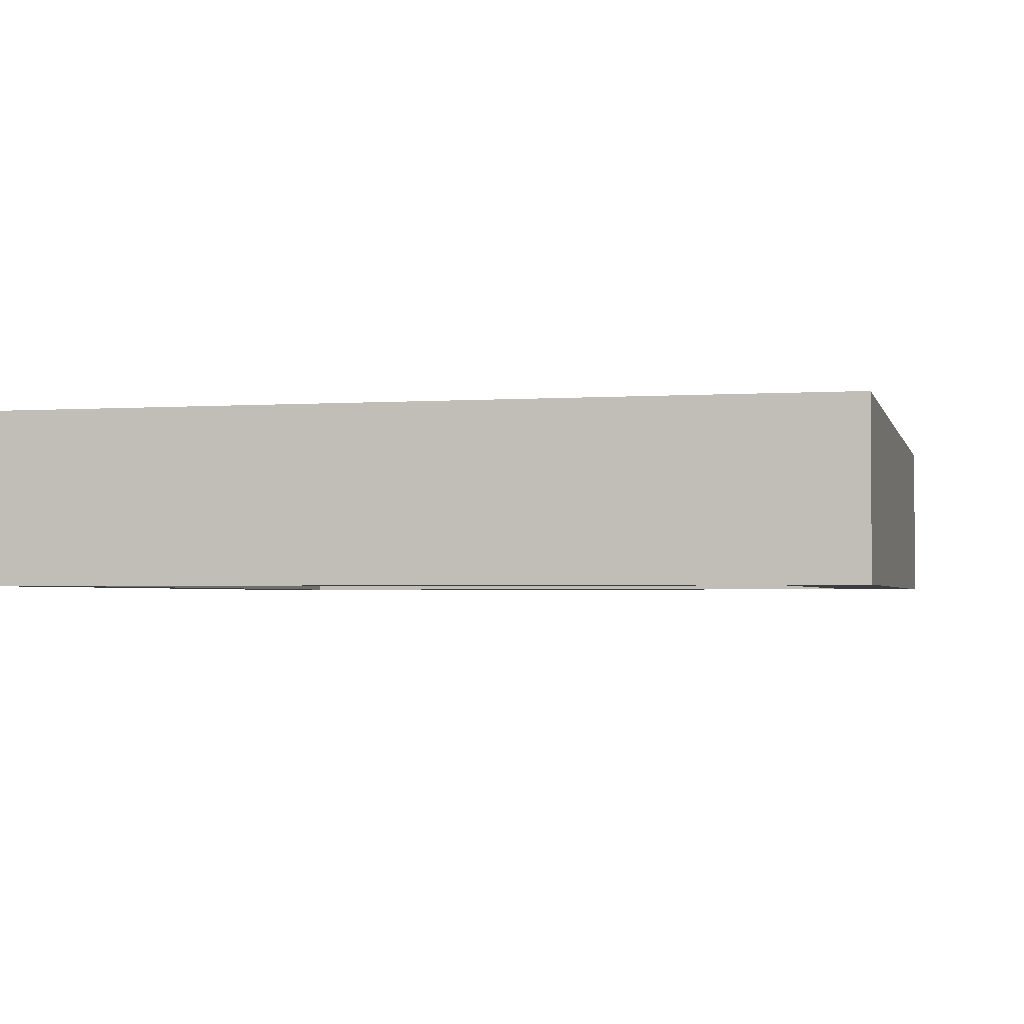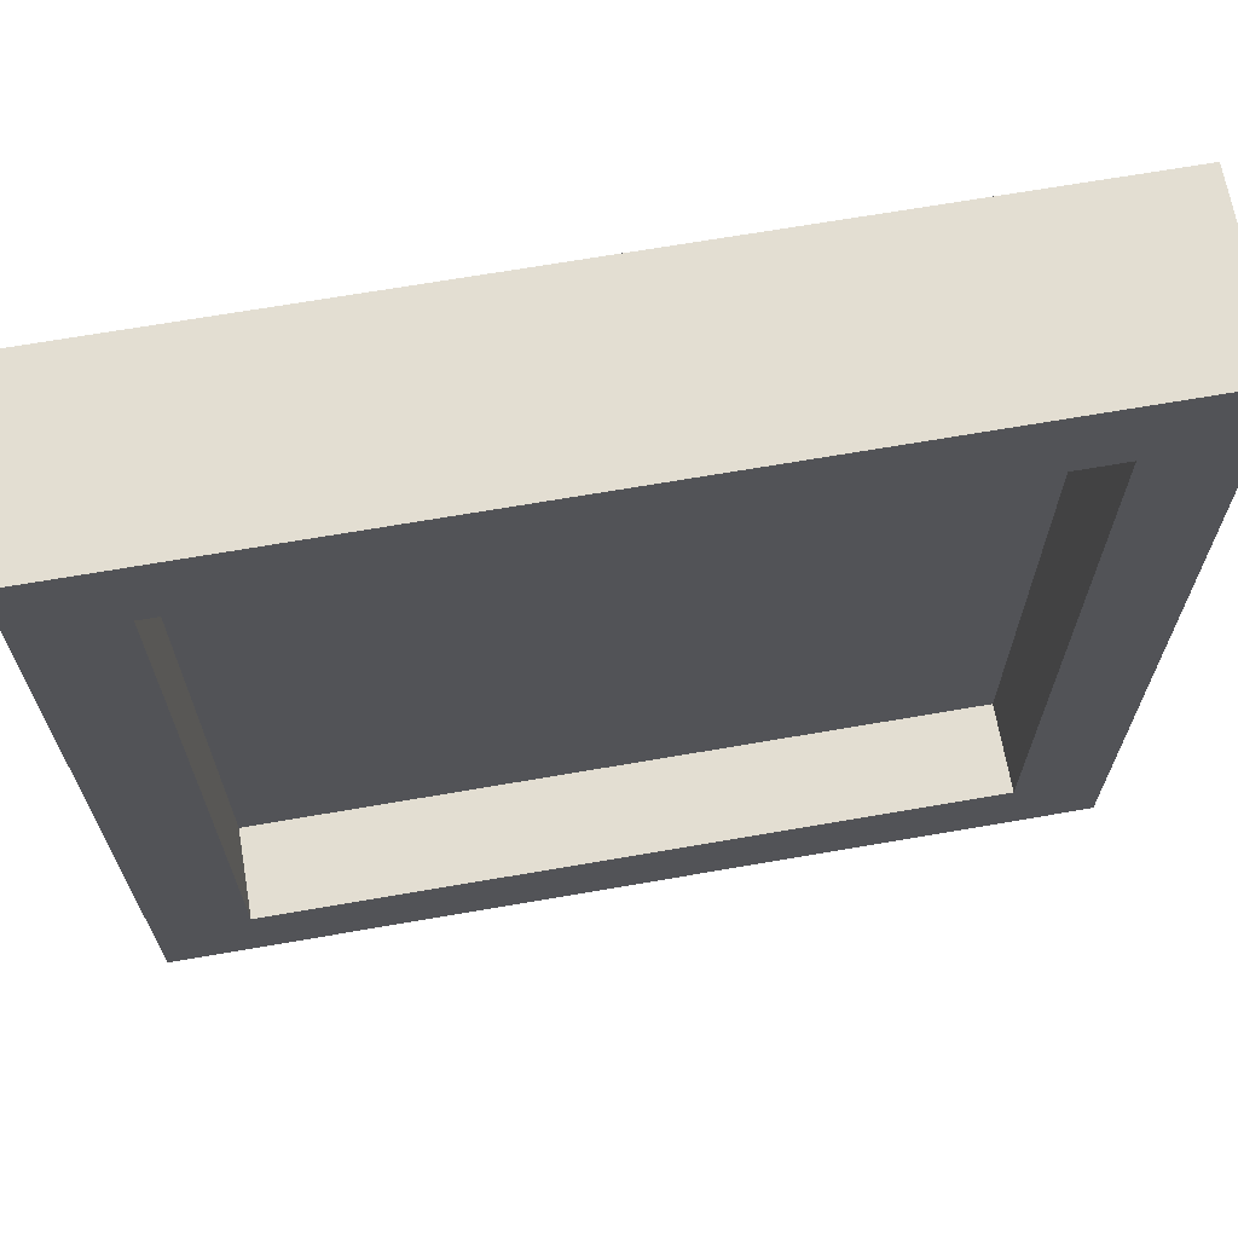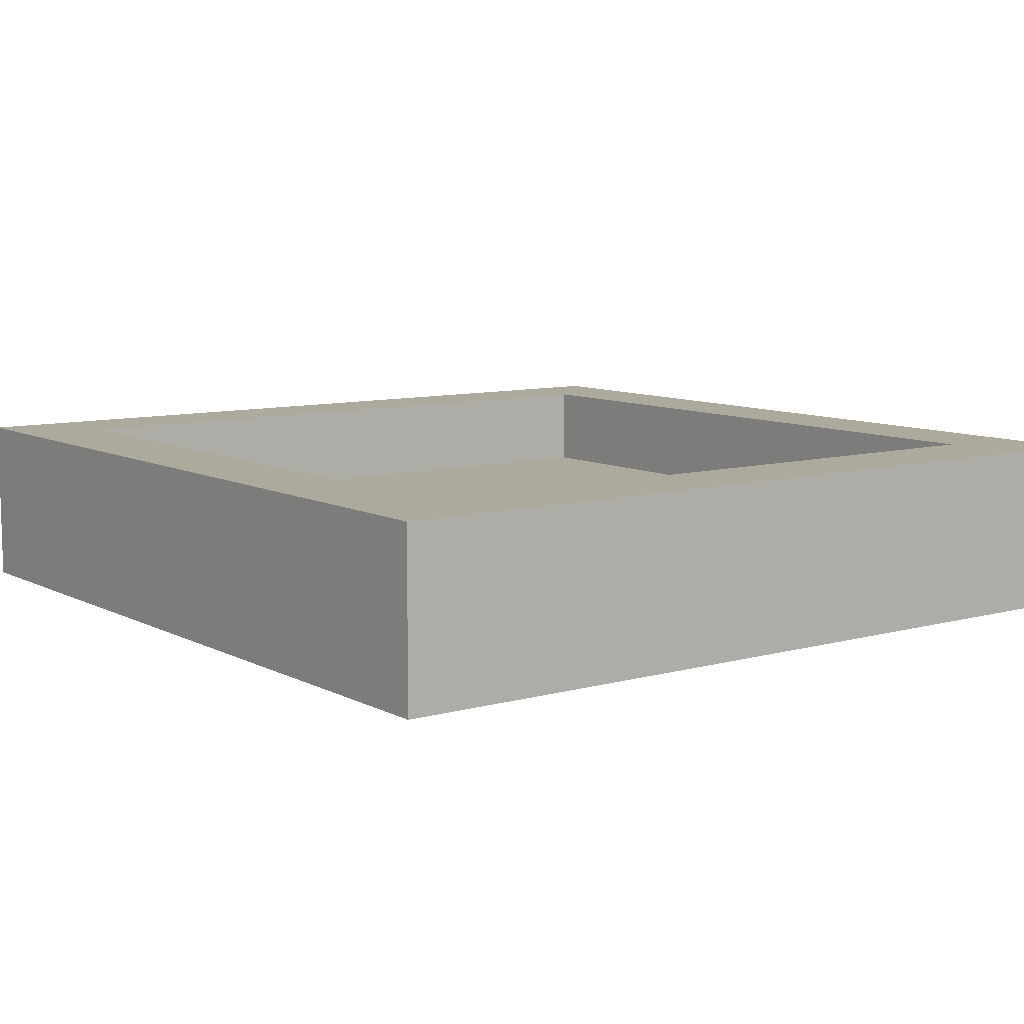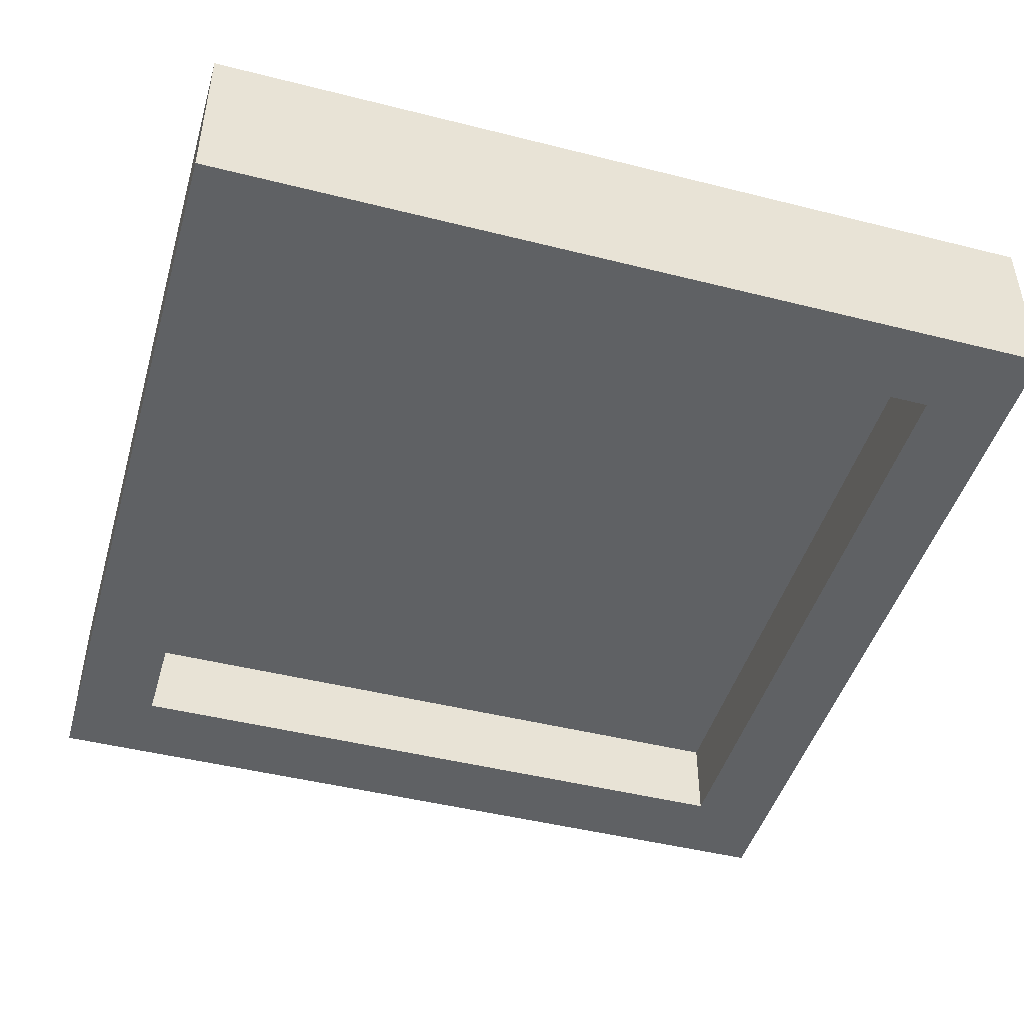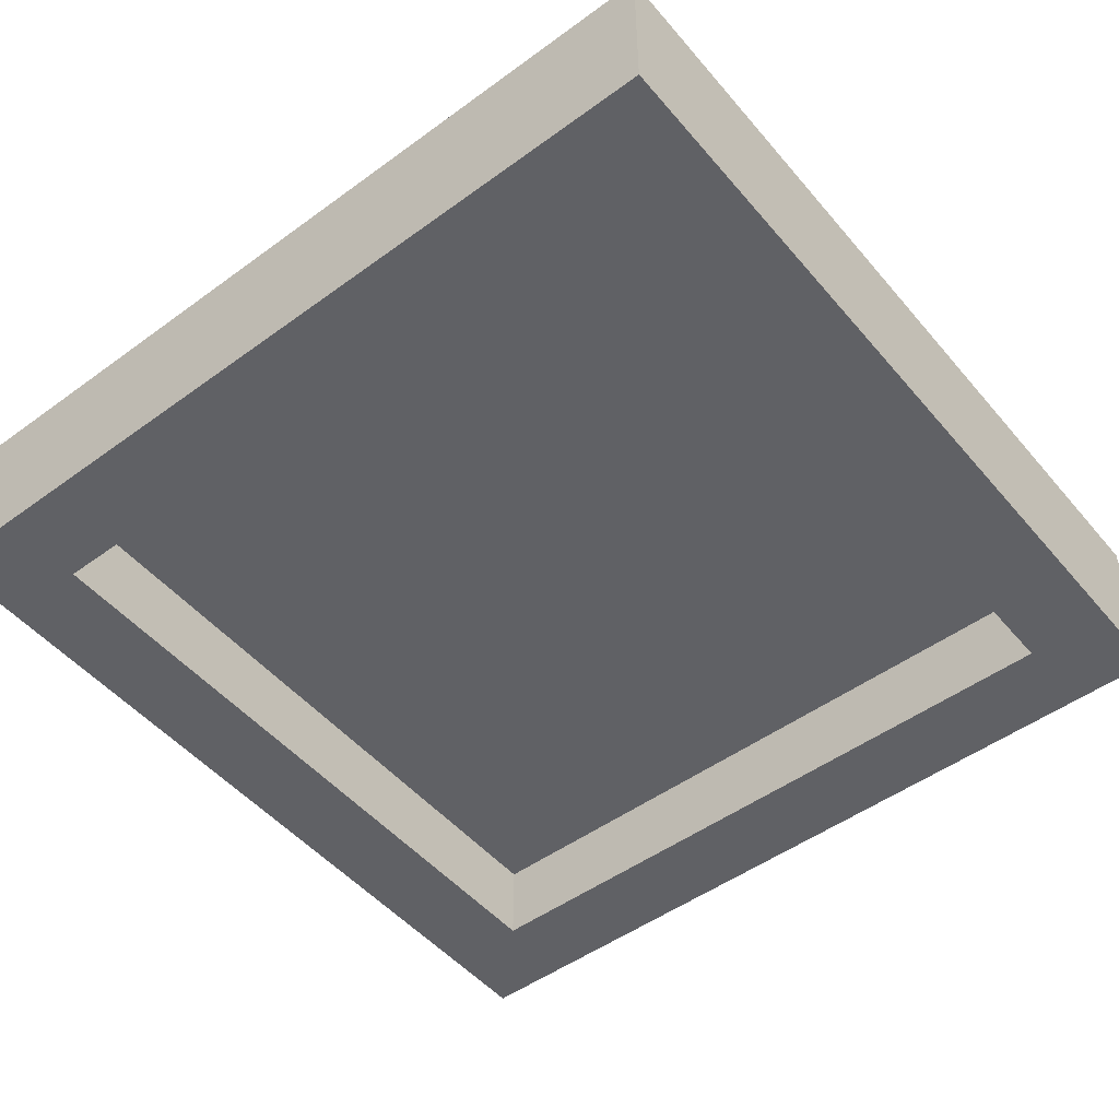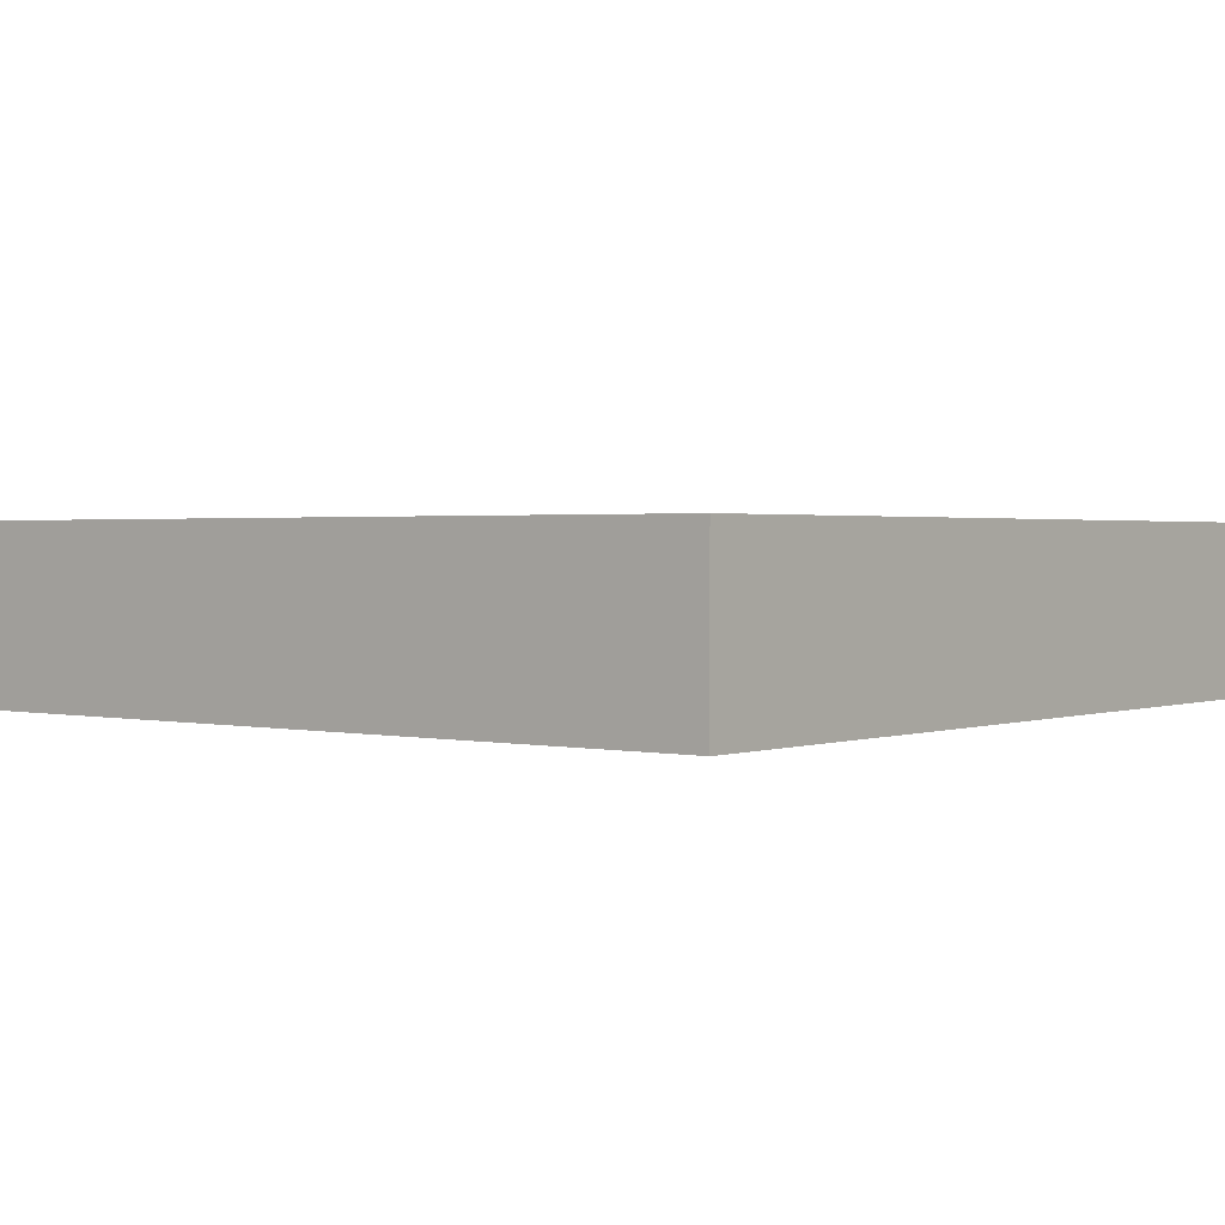
<metadata>
{"format":"obj","ext":"obj","renderer":"f3d","projection":"perspective","resolution":1024,"background":"white","views":[{"elev":-2.4,"azim":13.4,"up":"+Z"},{"elev":67.5,"azim":-9.9,"up":"+Y"},{"elev":8.9,"azim":143.4,"up":"+Z"},{"elev":-46.1,"azim":163.9,"up":"+Z"},{"elev":-49.9,"azim":-141.3,"up":"+Z"},{"elev":1.5,"azim":128.5,"up":"+Z"}]}
</metadata>
<code>
o Cube_Cube.001
v -5 21 11
v -5 11 11
v -5 21 13
v -5 11 13
v 5 21 11
v 5 11 11
v 5 21 13
v 5 11 13
v -5 20 11
v -5 12 11
v 4 12 11
v 4 20 11
v -4 12 11
v -4 20 11
v 4 12 12
v -4 20 12
v -4 12 12
v 4 20 12
v 5 12 13
v 5 20 13
v -4 12 13
v -4 20 13
v 4 12 13
v 4 20 13
f 10 4 9
f 19 6 20
f 3 7 5
f 8 4 2
f 10 9 14
f 6 11 12
f 4 21 22
f 14 16 17
f 20 24 23
f 13 17 15
f 18 15 24
f 16 18 22
f 17 15 18
f 4 10 2
f 3 1 9
f 9 4 3
f 6 19 8
f 5 7 20
f 20 6 5
f 1 3 5
f 6 8 2
f 13 10 14
f 14 1 5
f 13 2 10
f 14 9 1
f 6 2 13
f 12 14 5
f 6 13 11
f 12 5 6
f 24 7 3
f 23 8 19
f 24 20 7
f 4 8 23
f 22 24 3
f 4 23 21
f 22 3 4
f 17 13 14
f 22 21 17
f 17 16 22
f 19 20 23
f 15 11 13
f 21 23 15
f 15 17 21
f 15 18 12
f 15 23 24
f 12 11 15
f 18 16 14
f 18 24 22
f 14 12 18
f 16 17 18

</code>
